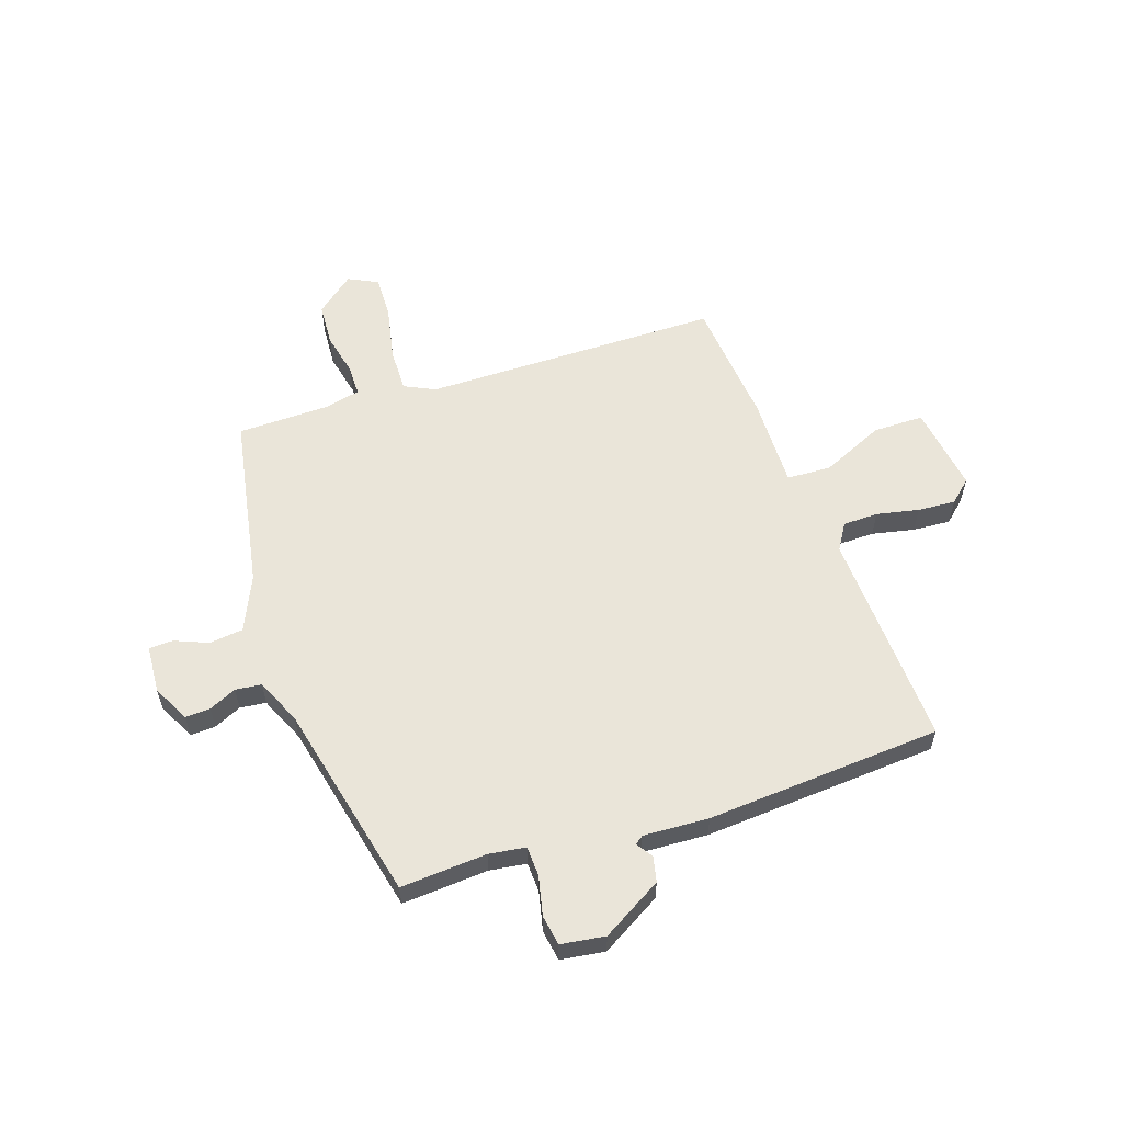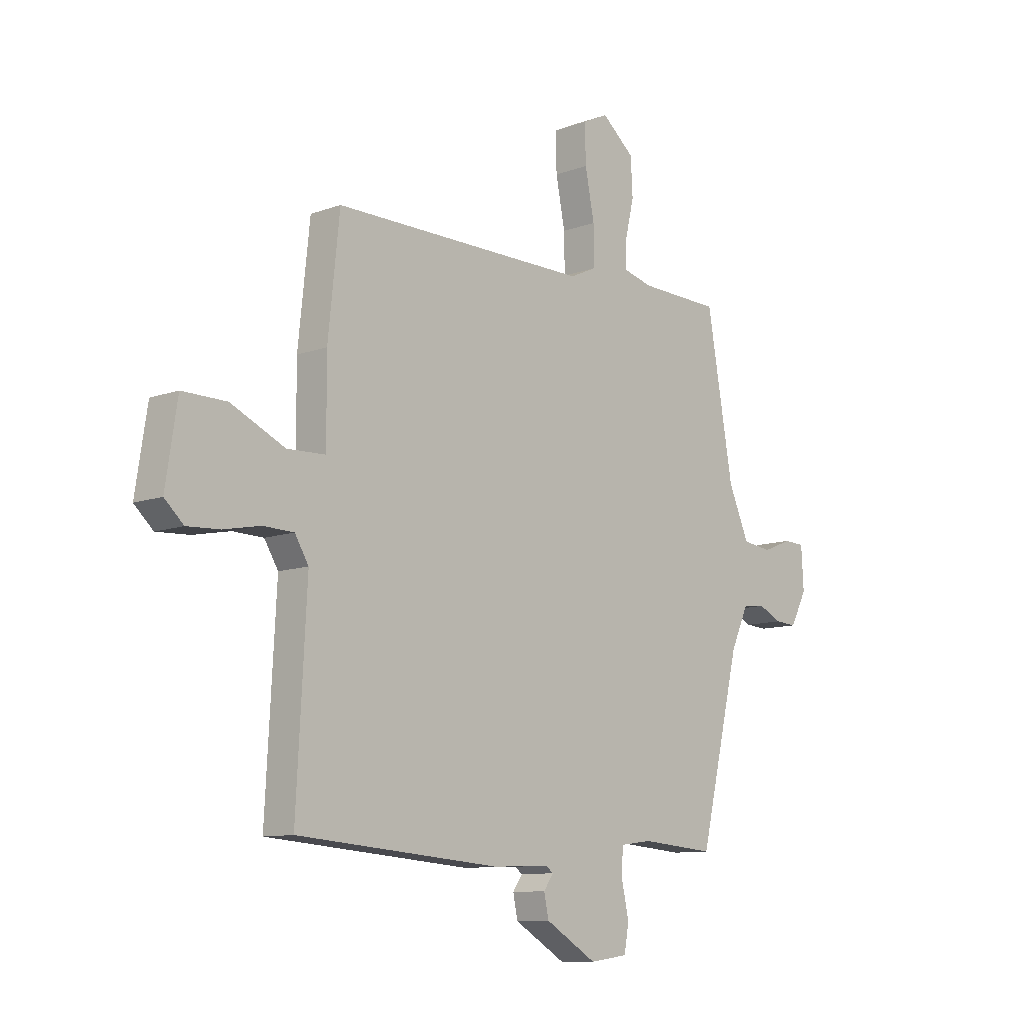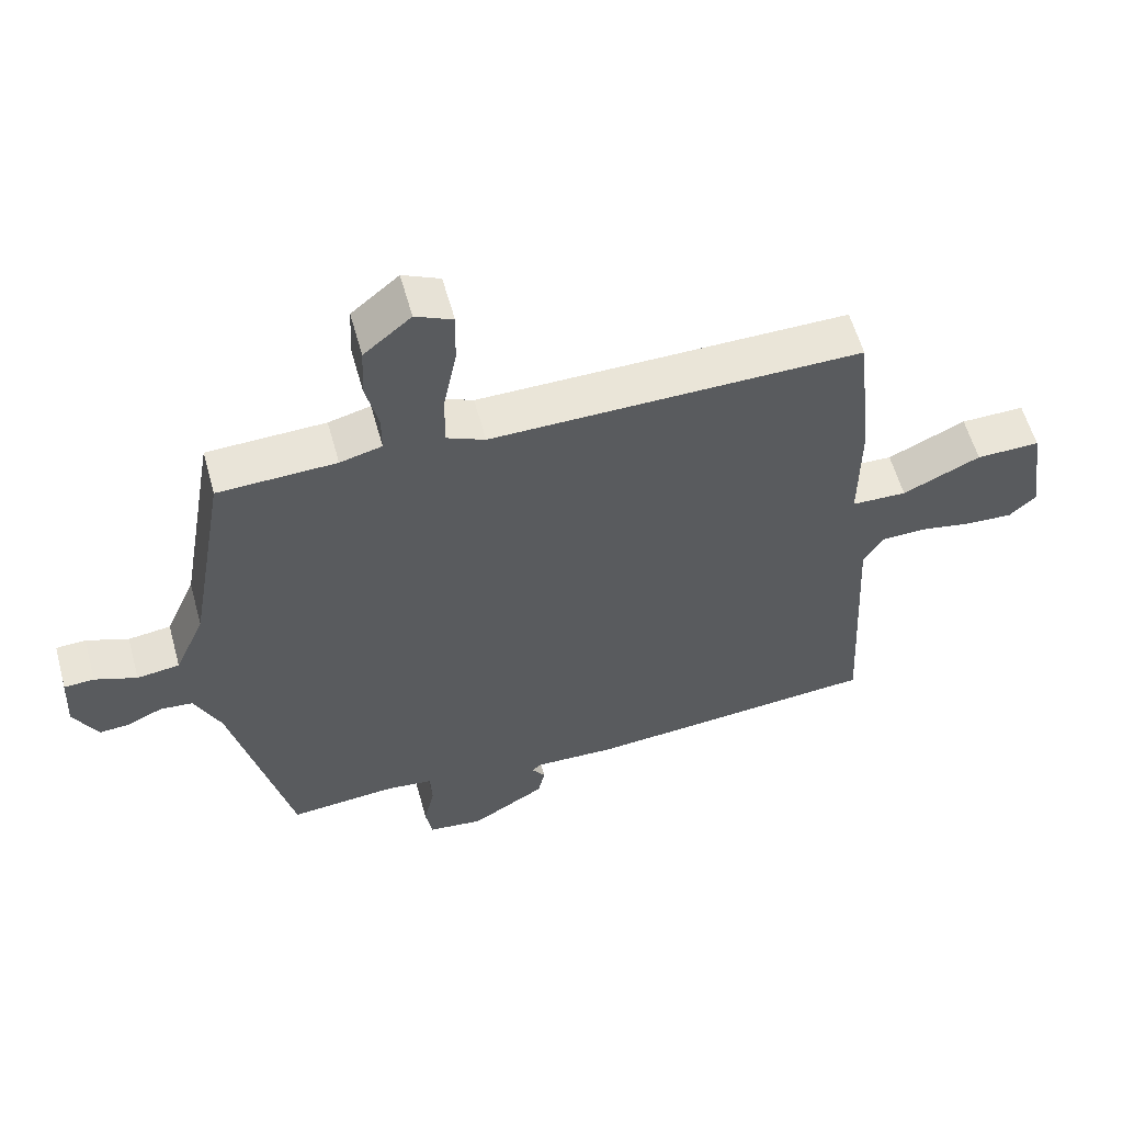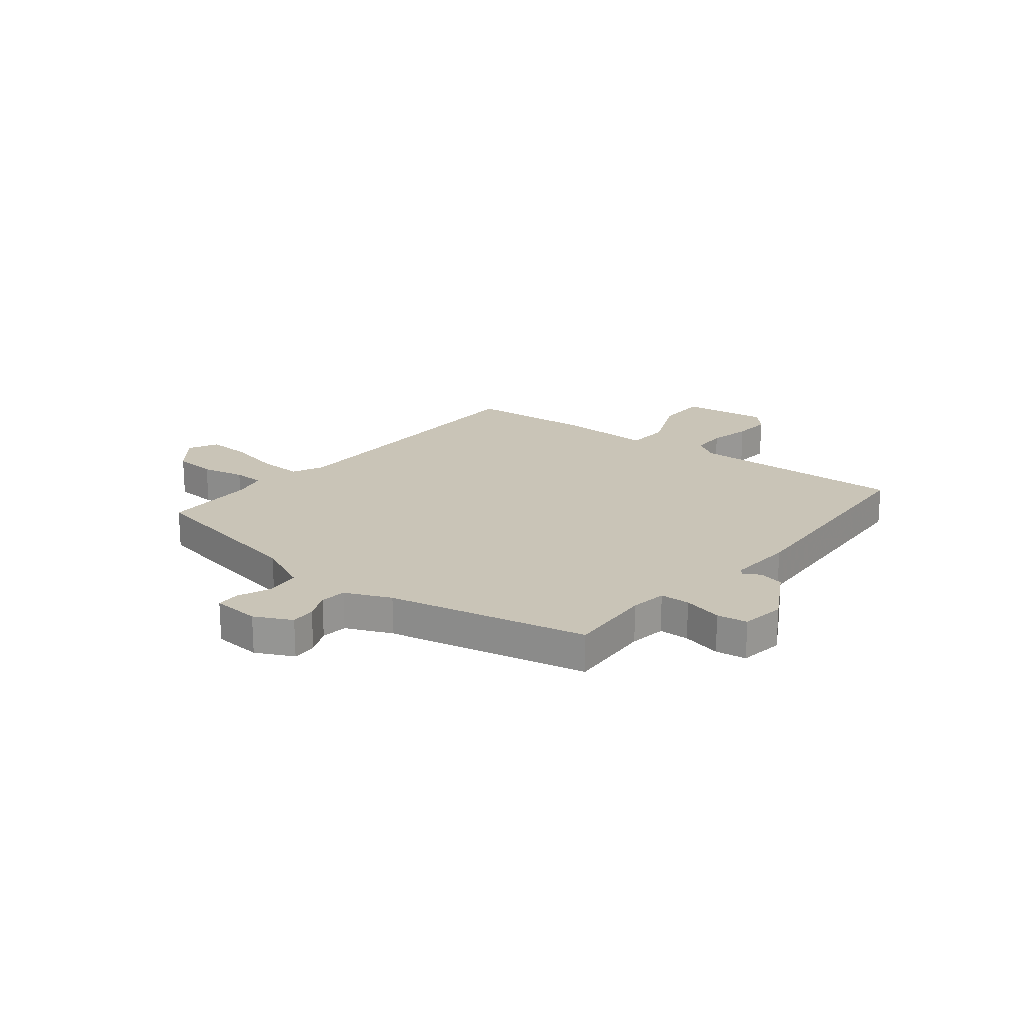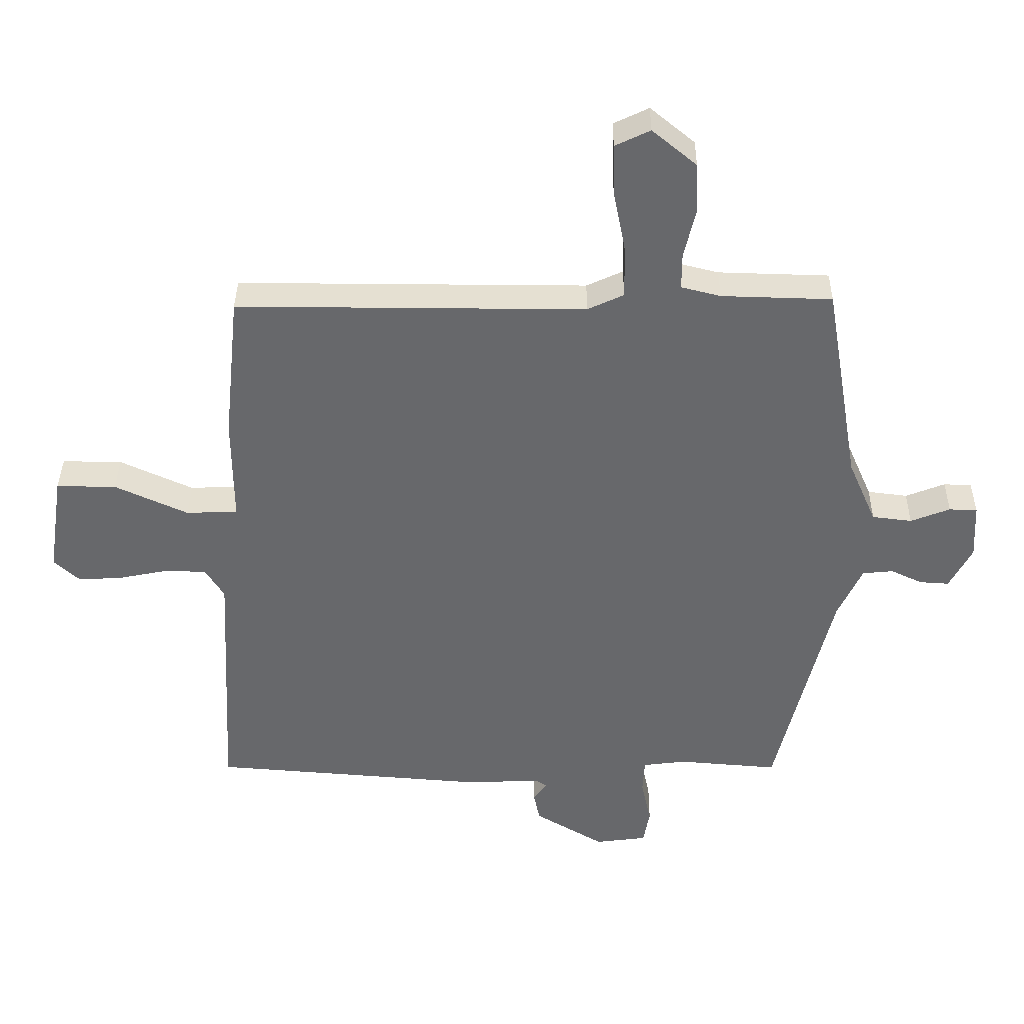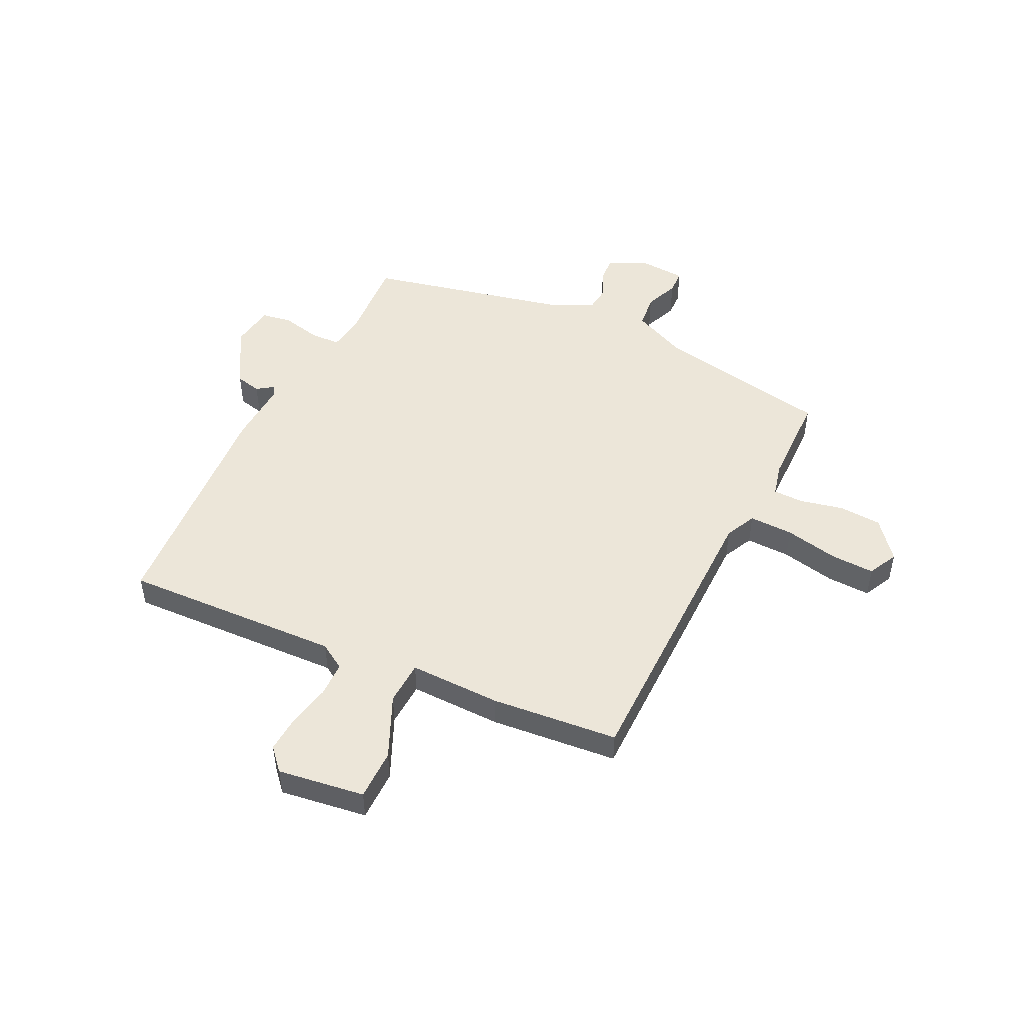
<metadata>
{"format":"obj","ext":"obj","renderer":"f3d","projection":"perspective","resolution":1024,"background":"white","views":[{"elev":58.4,"azim":162.0,"up":"+Y"},{"elev":-10.3,"azim":-47.2,"up":"+Z"},{"elev":58.4,"azim":164.5,"up":"+Z"},{"elev":19.9,"azim":129.7,"up":"+Y"},{"elev":37.6,"azim":0.5,"up":"+Z"},{"elev":49.0,"azim":-63.4,"up":"+Y"}]}
</metadata>
<code>
v -0.568 0.07 -0.499
v -0.546 0.07 -0.089
v -0.576 0.07 -0.04
v -0.642 0.07 -0.038
v -0.722 0.07 -0.054
v -0.793 0.07 -0.058
v -0.834 0.07 -0.02
v -0.809 0.07 0.143
v -0.713 0.07 0.142
v -0.596 0.07 0.088
v -0.513 0.07 0.091
v -0.514 0.07 0.263
v -0.489 0.07 0.501
v 0.07 0.07 0.499
v 0.128 0.07 0.526
v 0.127 0.07 0.609
v 0.107 0.07 0.71
v 0.105 0.07 0.792
v 0.161 0.07 0.819
v 0.232 0.07 0.76
v 0.236 0.07 0.68
v 0.217 0.07 0.599
v 0.217 0.07 0.541
v 0.28 0.07 0.525
v 0.457 0.07 0.52
v 0.514 0.07 0.19
v 0.559 0.07 0.087
v 0.623 0.07 0.079
v 0.686 0.07 0.104
v 0.731 0.07 0.102
v 0.736 0.07 0.012
v 0.7 0.07 -0.057
v 0.653 0.07 -0.054
v 0.602 0.07 -0.03
v 0.553 0.07 -0.035
v 0.514 0.07 -0.12
v 0.425 0.07 -0.492
v 0.263 0.07 -0.479
v 0.194 0.07 -0.488
v 0.191 0.07 -0.544
v 0.207 0.07 -0.618
v 0.197 0.07 -0.675
v 0.114 0.07 -0.686
v 0.002 0.07 -0.619
v -0.008 0.07 -0.571
v 0.013 0.07 -0.541
v -0.003 0.07 -0.529
v -0.126 0.07 -0.534
v -0.568 0 -0.499
v -0.546 0 -0.089
v -0.576 0 -0.04
v -0.642 0 -0.038
v -0.722 0 -0.054
v -0.793 0 -0.058
v -0.834 0 -0.02
v -0.809 0 0.143
v -0.713 0 0.142
v -0.596 0 0.088
v -0.513 0 0.091
v -0.514 0 0.263
v -0.489 0 0.501
v 0.07 0 0.499
v 0.128 0 0.526
v 0.127 0 0.609
v 0.107 0 0.71
v 0.105 0 0.792
v 0.161 0 0.819
v 0.232 0 0.76
v 0.236 0 0.68
v 0.217 0 0.599
v 0.217 0 0.541
v 0.28 0 0.525
v 0.457 0 0.52
v 0.514 0 0.19
v 0.559 0 0.087
v 0.623 0 0.079
v 0.686 0 0.104
v 0.731 0 0.102
v 0.736 0 0.012
v 0.7 0 -0.057
v 0.653 0 -0.054
v 0.602 0 -0.03
v 0.553 0 -0.035
v 0.514 0 -0.12
v 0.425 0 -0.492
v 0.263 0 -0.479
v 0.194 0 -0.488
v 0.191 0 -0.544
v 0.207 0 -0.618
v 0.197 0 -0.675
v 0.114 0 -0.686
v 0.002 0 -0.619
v -0.008 0 -0.571
v 0.013 0 -0.541
v -0.003 0 -0.529
v -0.126 0 -0.534
f 47 48 1 2
f 46 47 2 3
f 43 44 45 46
f 41 42 43 46
f 40 41 46 3
f 39 40 3
f 38 39 3
f 36 37 38 3
f 35 36 3
f 34 35 3 4
f 31 32 33 34
f 31 34 4
f 28 29 30 31
f 27 28 31 4
f 26 27 4
f 24 25 26 4
f 23 24 4 5
f 19 20 21 22
f 16 17 18 19
f 15 16 19 22
f 11 12 13 14
f 11 14 15
f 7 8 9 10
f 7 10 11
f 6 7 11
f 5 6 11
f 23 5 11 15
f 15 22 23
f 50 49 96 95
f 51 50 95 94
f 94 93 92 91
f 94 91 90 89
f 51 94 89 88
f 51 88 87
f 51 87 86
f 51 86 85 84
f 51 84 83
f 52 51 83 82
f 82 81 80 79
f 52 82 79
f 79 78 77 76
f 52 79 76 75
f 52 75 74
f 52 74 73 72
f 53 52 72 71
f 70 69 68 67
f 67 66 65 64
f 70 67 64 63
f 62 61 60 59
f 63 62 59
f 58 57 56 55
f 59 58 55
f 59 55 54
f 59 54 53
f 63 59 53 71
f 71 70 63
f 1 49 50 2
f 2 50 51 3
f 3 51 52 4
f 4 52 53 5
f 5 53 54 6
f 6 54 55 7
f 7 55 56 8
f 8 56 57 9
f 9 57 58 10
f 10 58 59 11
f 11 59 60 12
f 12 60 61 13
f 13 61 62 14
f 14 62 63 15
f 15 63 64 16
f 16 64 65 17
f 17 65 66 18
f 18 66 67 19
f 19 67 68 20
f 20 68 69 21
f 21 69 70 22
f 22 70 71 23
f 23 71 72 24
f 24 72 73 25
f 25 73 74 26
f 26 74 75 27
f 27 75 76 28
f 28 76 77 29
f 29 77 78 30
f 30 78 79 31
f 31 79 80 32
f 32 80 81 33
f 33 81 82 34
f 34 82 83 35
f 35 83 84 36
f 36 84 85 37
f 37 85 86 38
f 38 86 87 39
f 39 87 88 40
f 40 88 89 41
f 41 89 90 42
f 42 90 91 43
f 43 91 92 44
f 44 92 93 45
f 45 93 94 46
f 46 94 95 47
f 47 95 96 48
f 48 96 49 1

</code>
